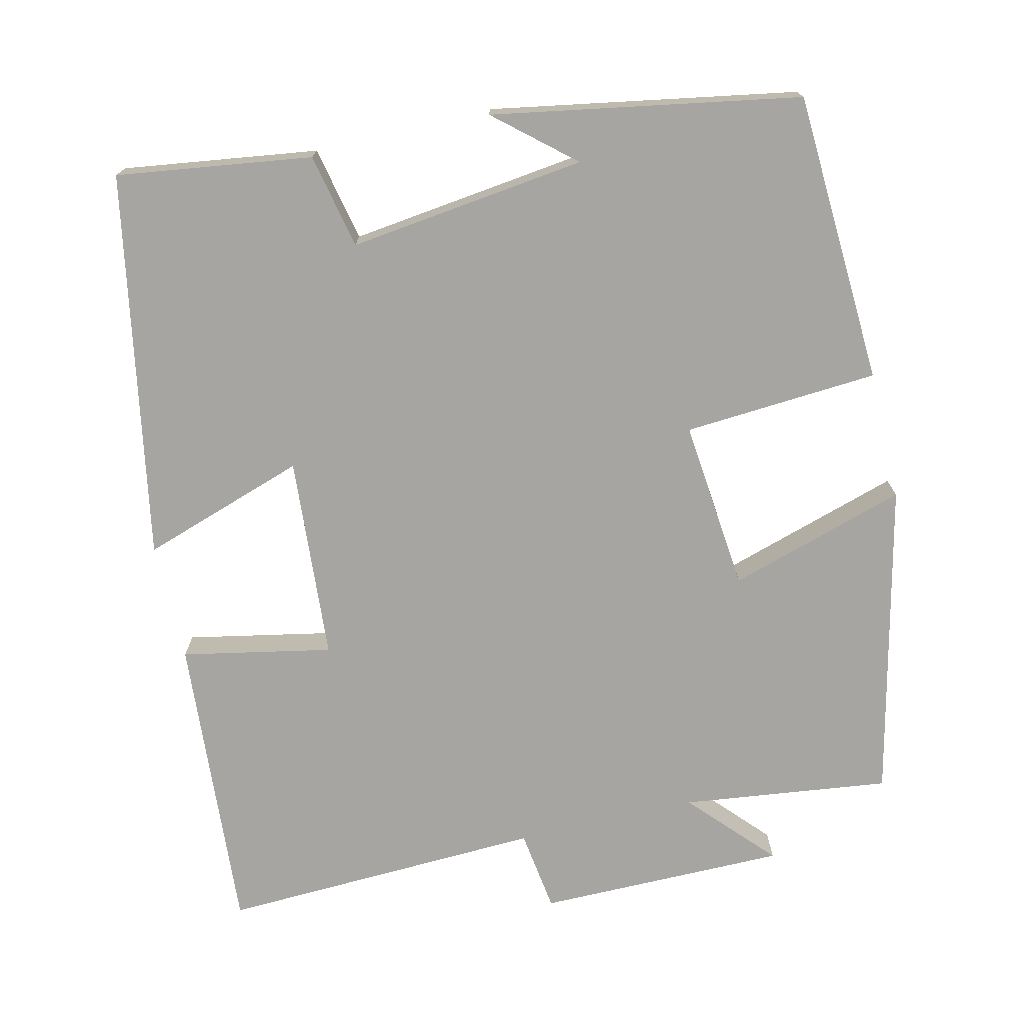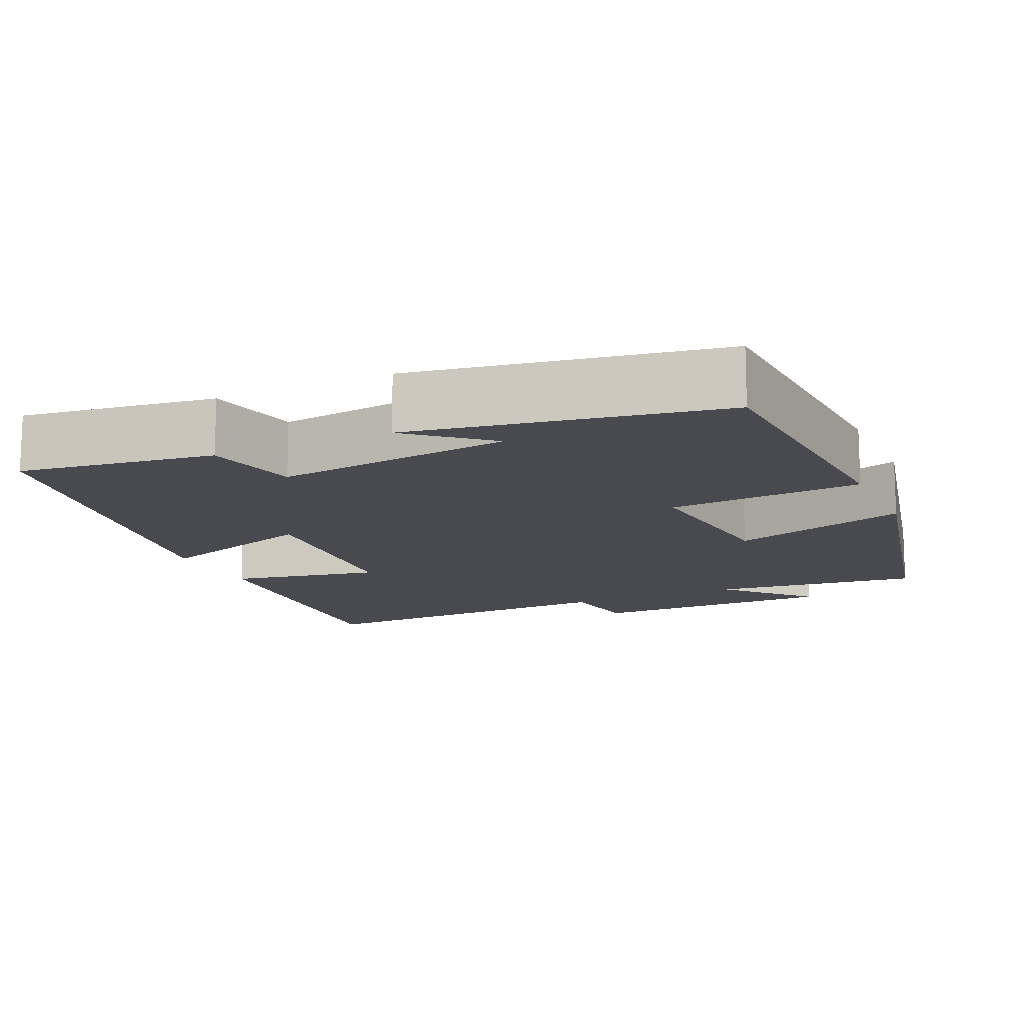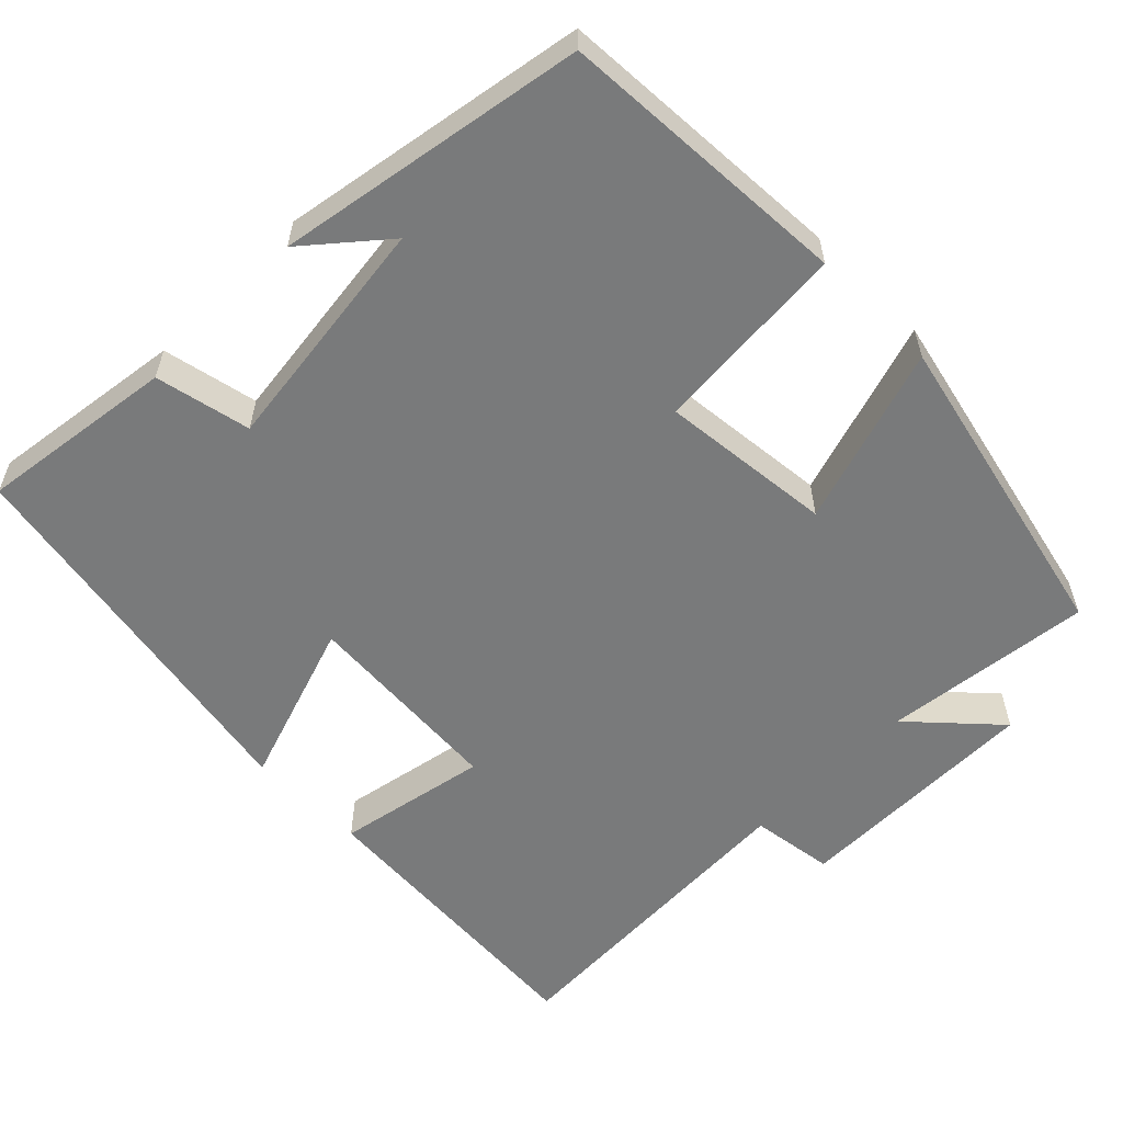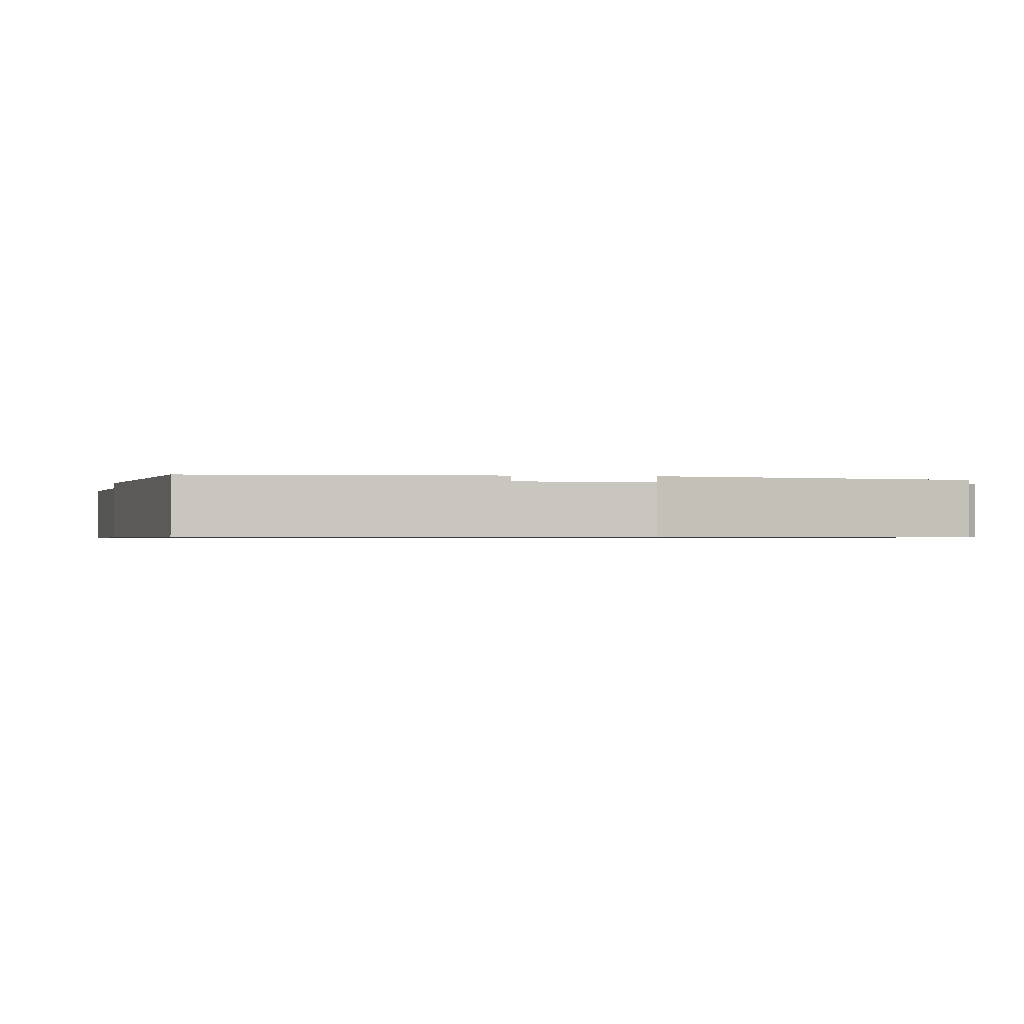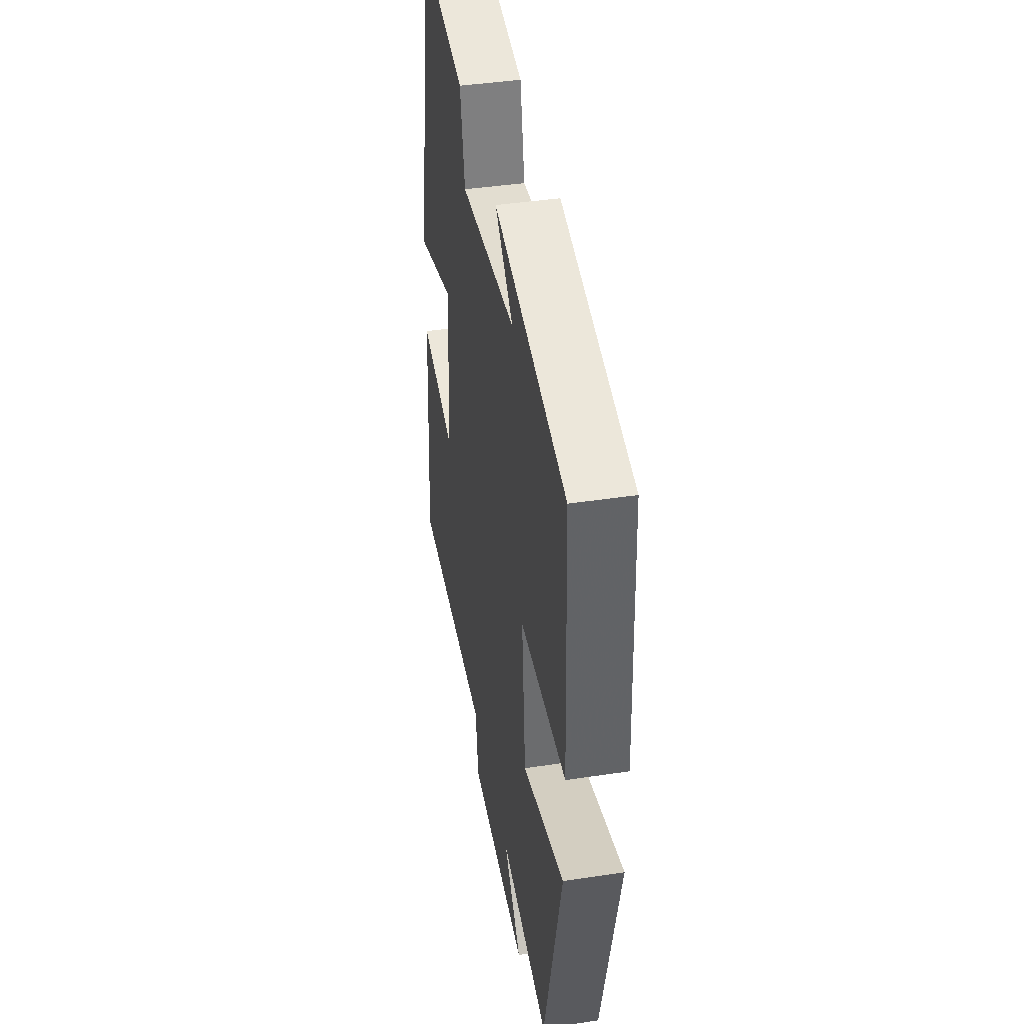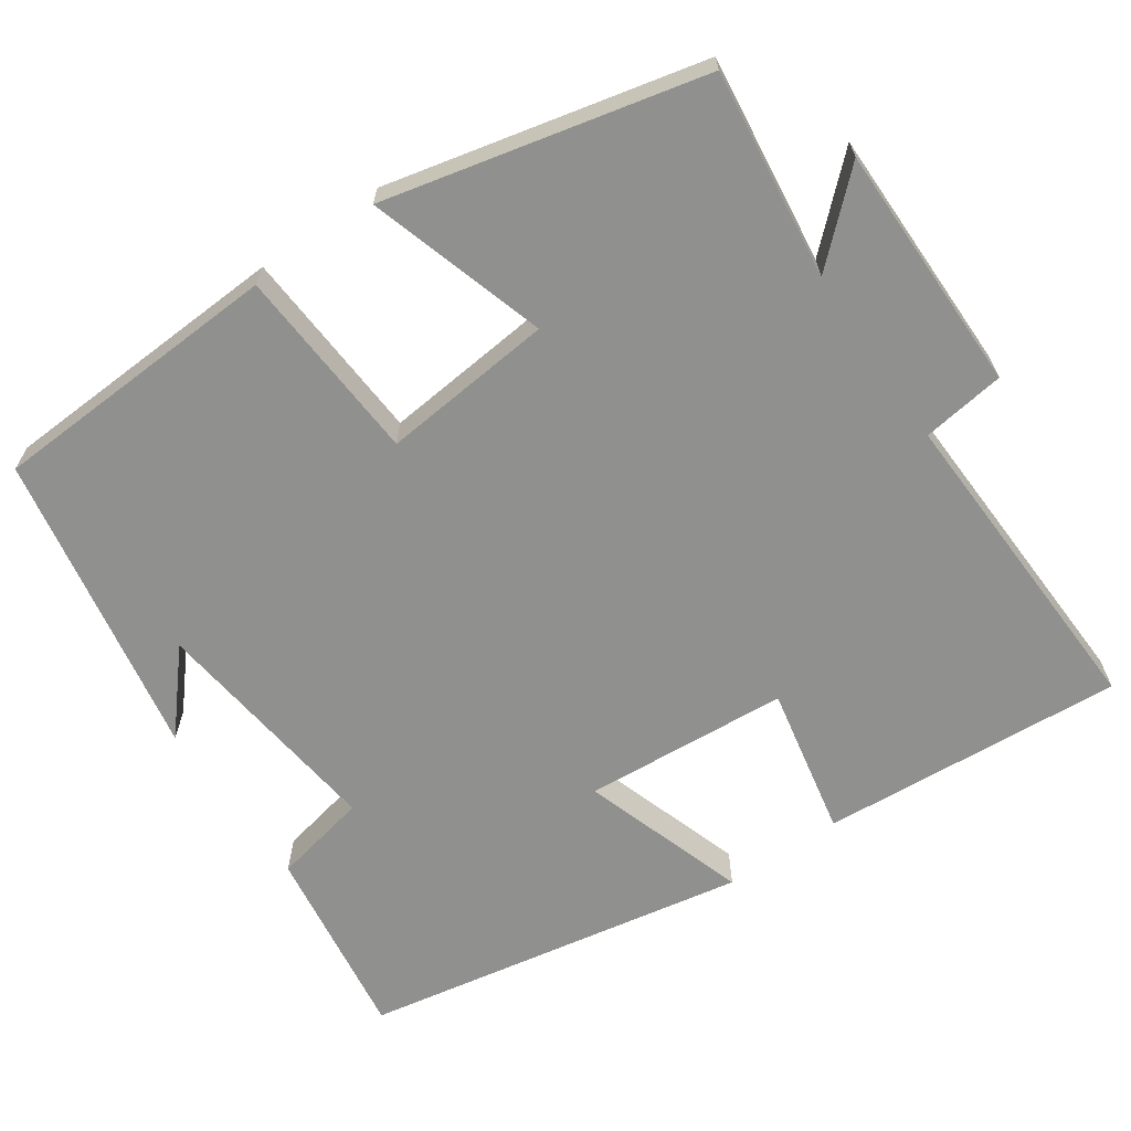
<metadata>
{"format":"obj","ext":"obj","renderer":"f3d","projection":"perspective","resolution":1024,"background":"white","views":[{"elev":-73.7,"azim":13.3,"up":"+Y"},{"elev":-13.6,"azim":24.7,"up":"+Y"},{"elev":-58.0,"azim":45.3,"up":"+Y"},{"elev":-0.7,"azim":80.9,"up":"+Y"},{"elev":42.6,"azim":79.8,"up":"+Z"},{"elev":-65.5,"azim":124.6,"up":"+Y"}]}
</metadata>
<code>
v 0.404 0.07 -0.534
v 0.133 0.07 -0.5
v 0.232 0.07 -0.608
v -0.092 0.07 -0.608
v -0.107 0.07 -0.5
v -0.529 0.07 -0.516
v -0.5 0.07 -0.122
v -0.305 0.07 -0.161
v -0.285 0.07 0.105
v -0.5 0.07 0.034
v -0.408 0.07 0.536
v -0.154 0.07 0.5
v -0.128 0.07 0.376
v 0.182 0.07 0.414
v 0.082 0.07 0.5
v 0.481 0.07 0.429
v 0.5 0.07 0.048
v 0.246 0.07 0.031
v 0.268 0.07 -0.193
v 0.5 0.07 -0.122
v 0.404 0 -0.534
v 0.133 0 -0.5
v 0.232 0 -0.608
v -0.092 0 -0.608
v -0.107 0 -0.5
v -0.529 0 -0.516
v -0.5 0 -0.122
v -0.305 0 -0.161
v -0.285 0 0.105
v -0.5 0 0.034
v -0.408 0 0.536
v -0.154 0 0.5
v -0.128 0 0.376
v 0.182 0 0.414
v 0.082 0 0.5
v 0.481 0 0.429
v 0.5 0 0.048
v 0.246 0 0.031
v 0.268 0 -0.193
v 0.5 0 -0.122
f 19 20 1 2
f 18 19 2
f 16 17 18
f 14 15 16
f 13 14 16 18
f 11 12 13
f 10 11 13
f 9 10 13
f 13 18 2
f 9 13 2
f 8 9 2
f 5 6 7 8
f 2 3 4 5
f 2 5 8
f 22 21 40 39
f 22 39 38
f 38 37 36
f 36 35 34
f 38 36 34 33
f 33 32 31
f 33 31 30
f 33 30 29
f 22 38 33
f 22 33 29
f 22 29 28
f 28 27 26 25
f 25 24 23 22
f 28 25 22
f 1 21 22 2
f 2 22 23 3
f 3 23 24 4
f 4 24 25 5
f 5 25 26 6
f 6 26 27 7
f 7 27 28 8
f 8 28 29 9
f 9 29 30 10
f 10 30 31 11
f 11 31 32 12
f 12 32 33 13
f 13 33 34 14
f 14 34 35 15
f 15 35 36 16
f 16 36 37 17
f 17 37 38 18
f 18 38 39 19
f 19 39 40 20
f 20 40 21 1

</code>
